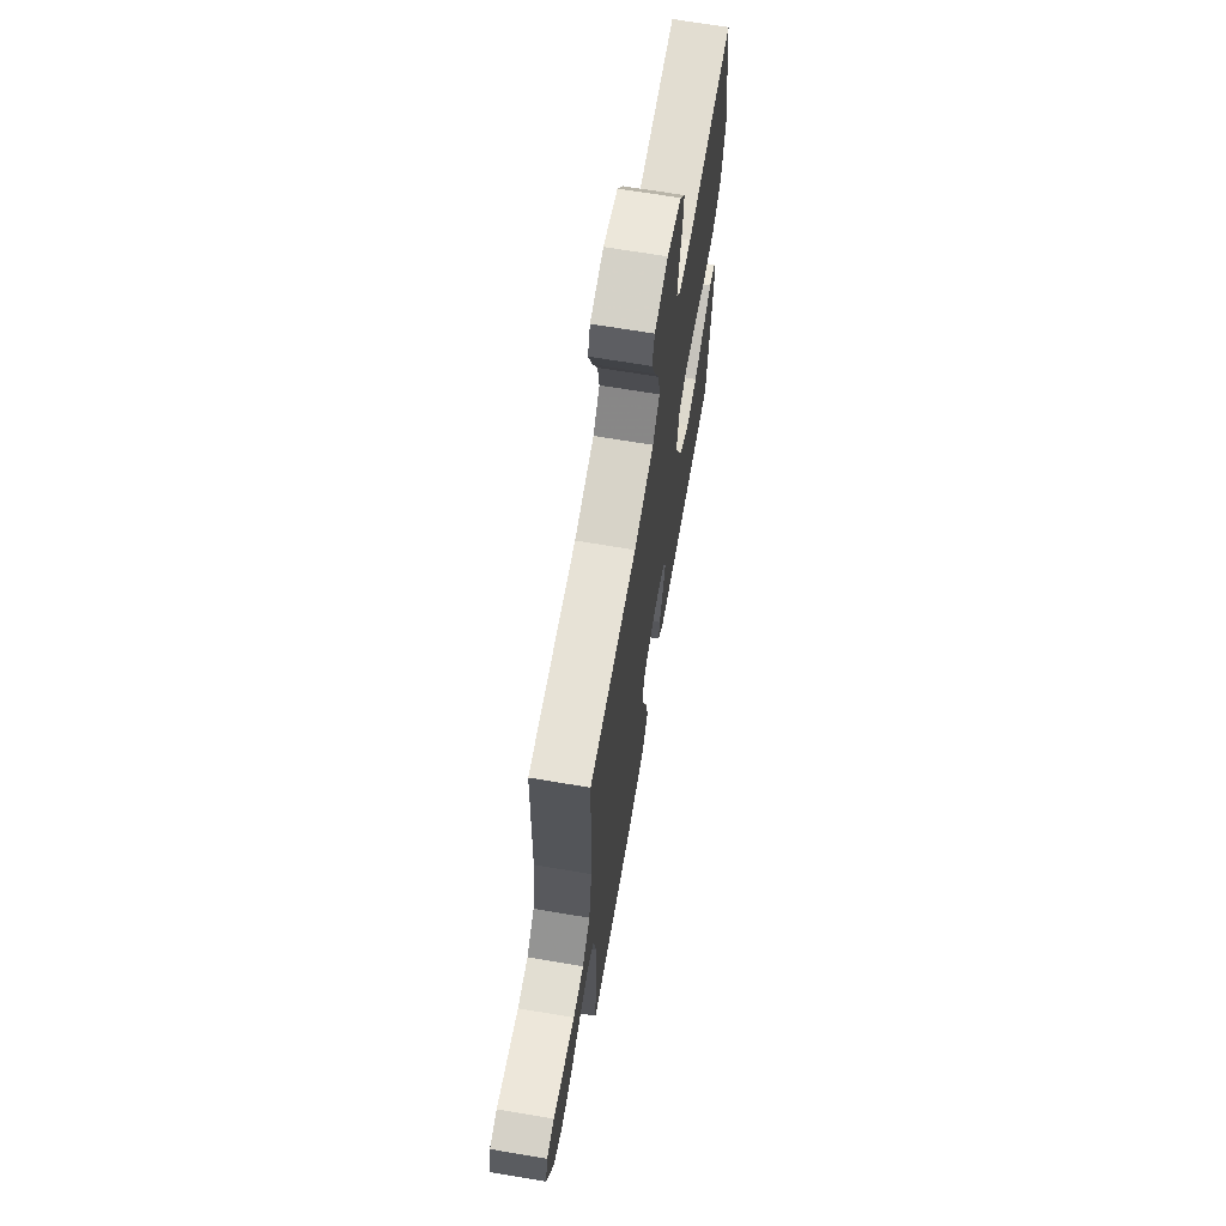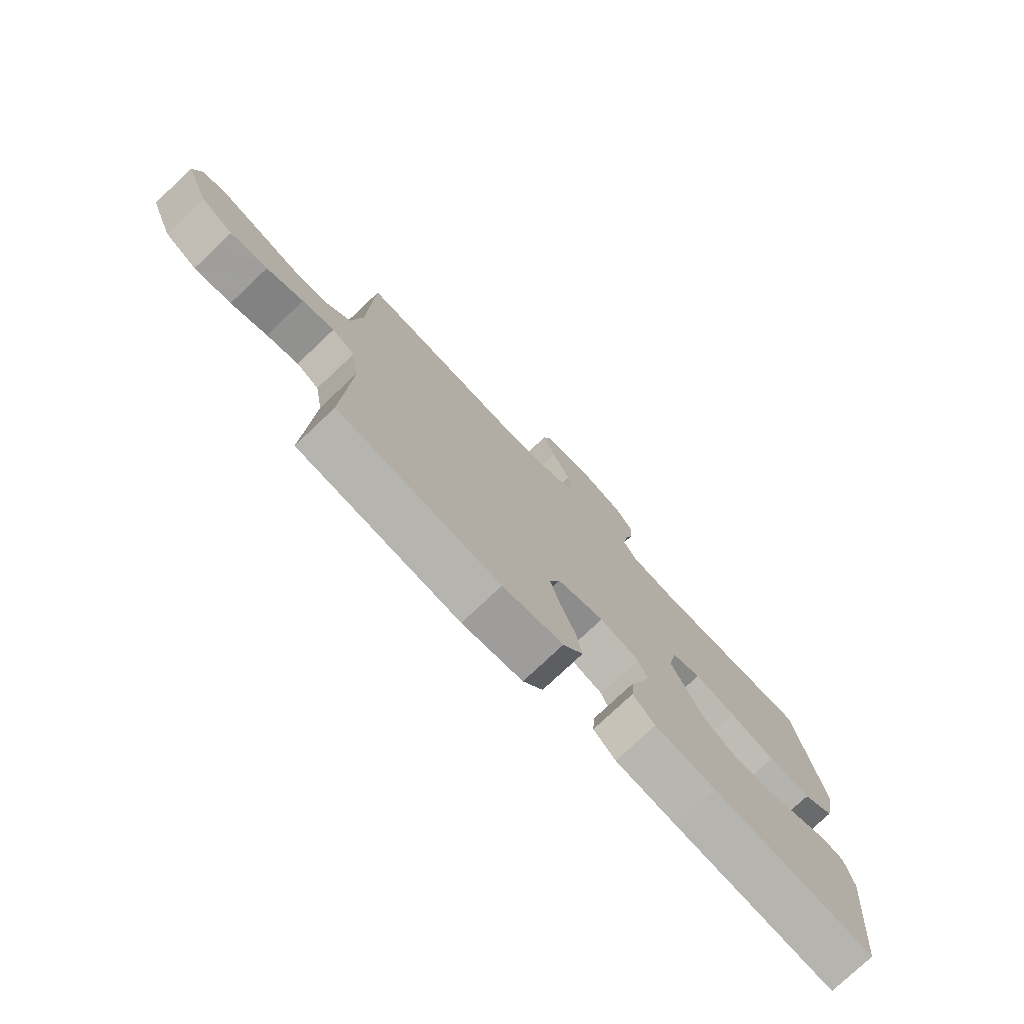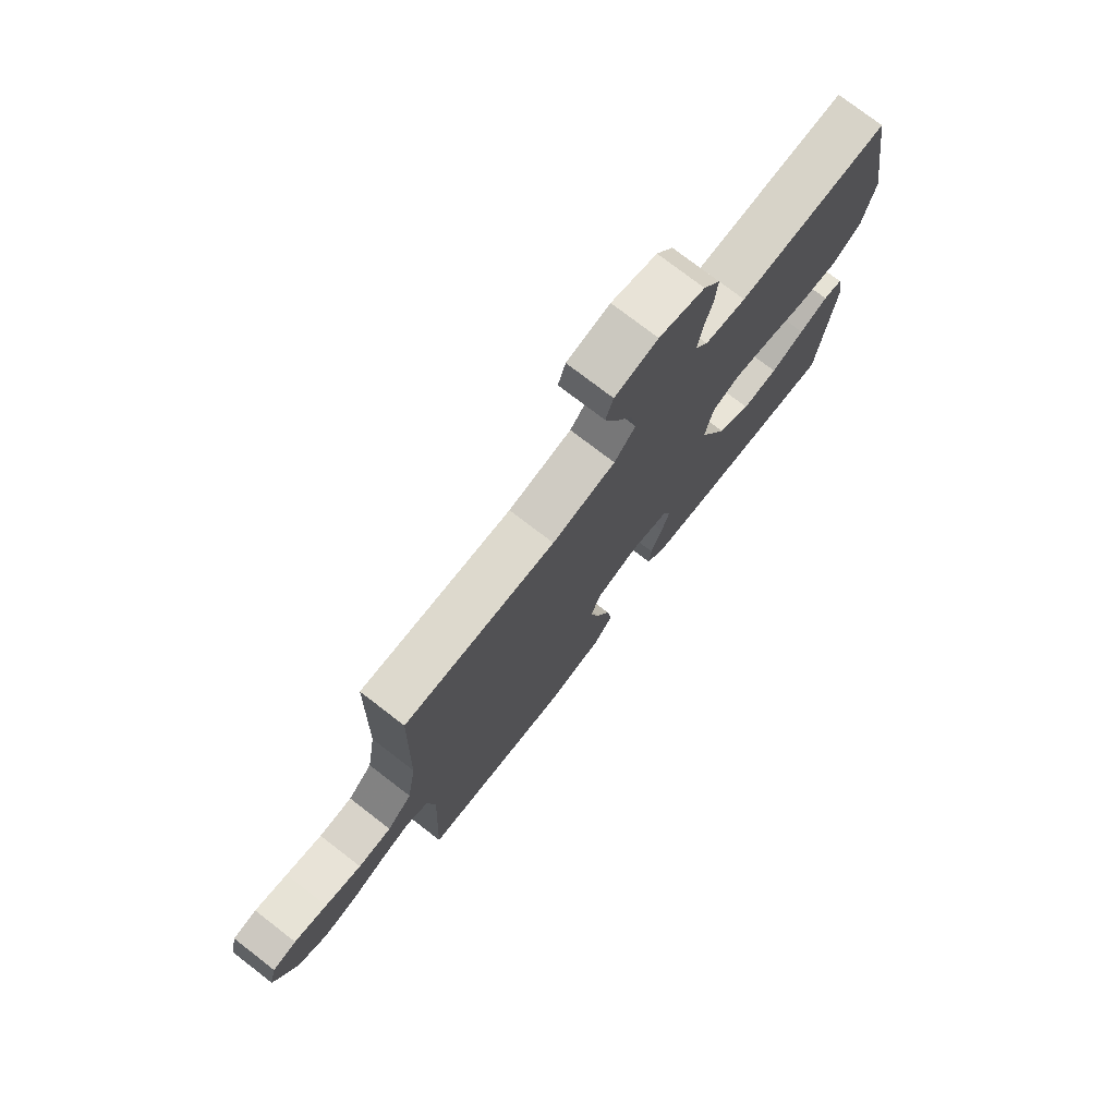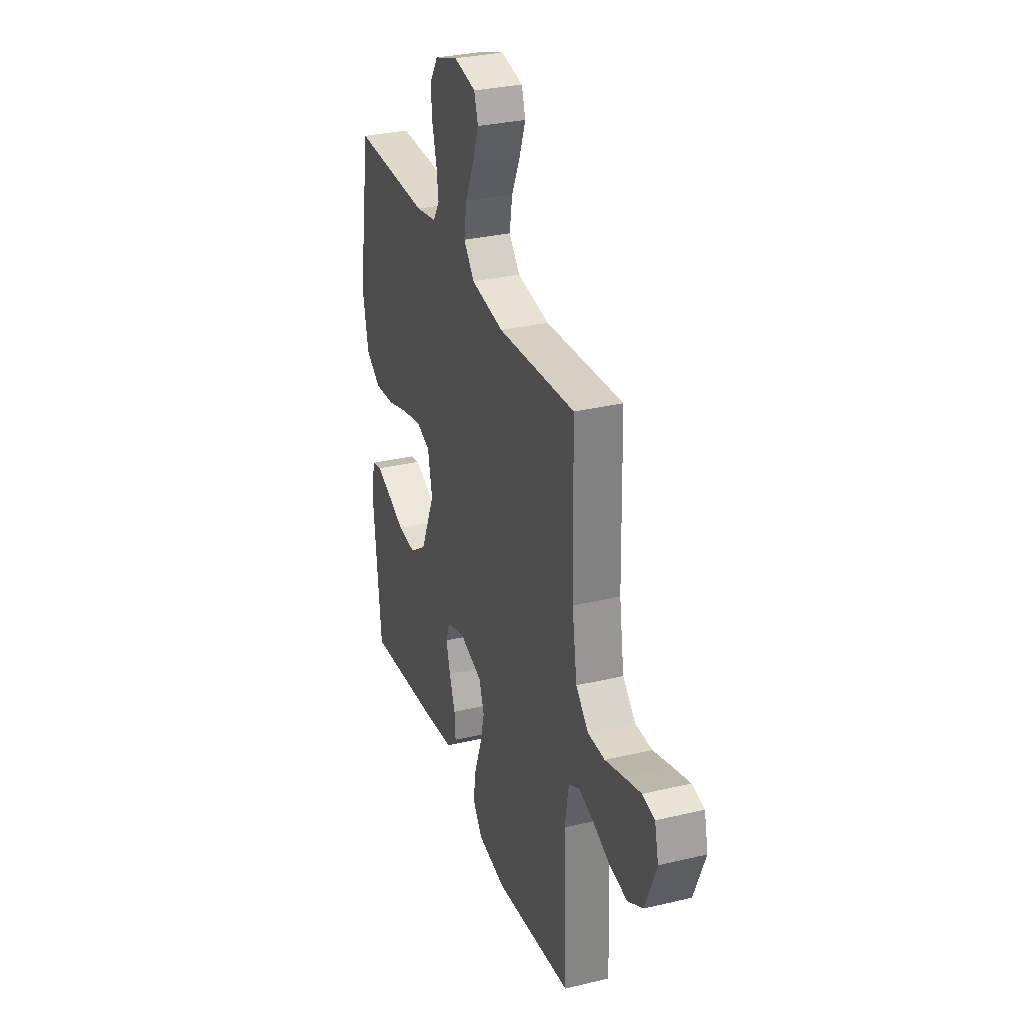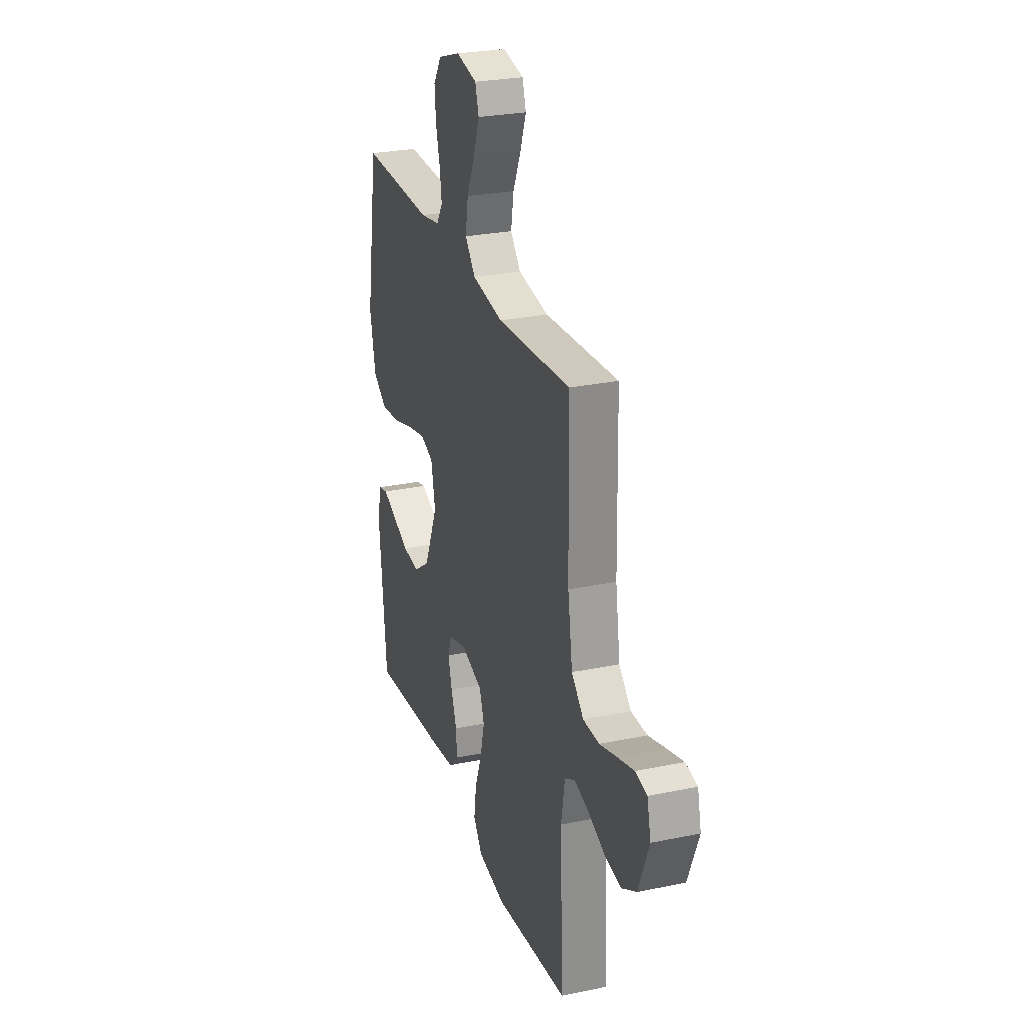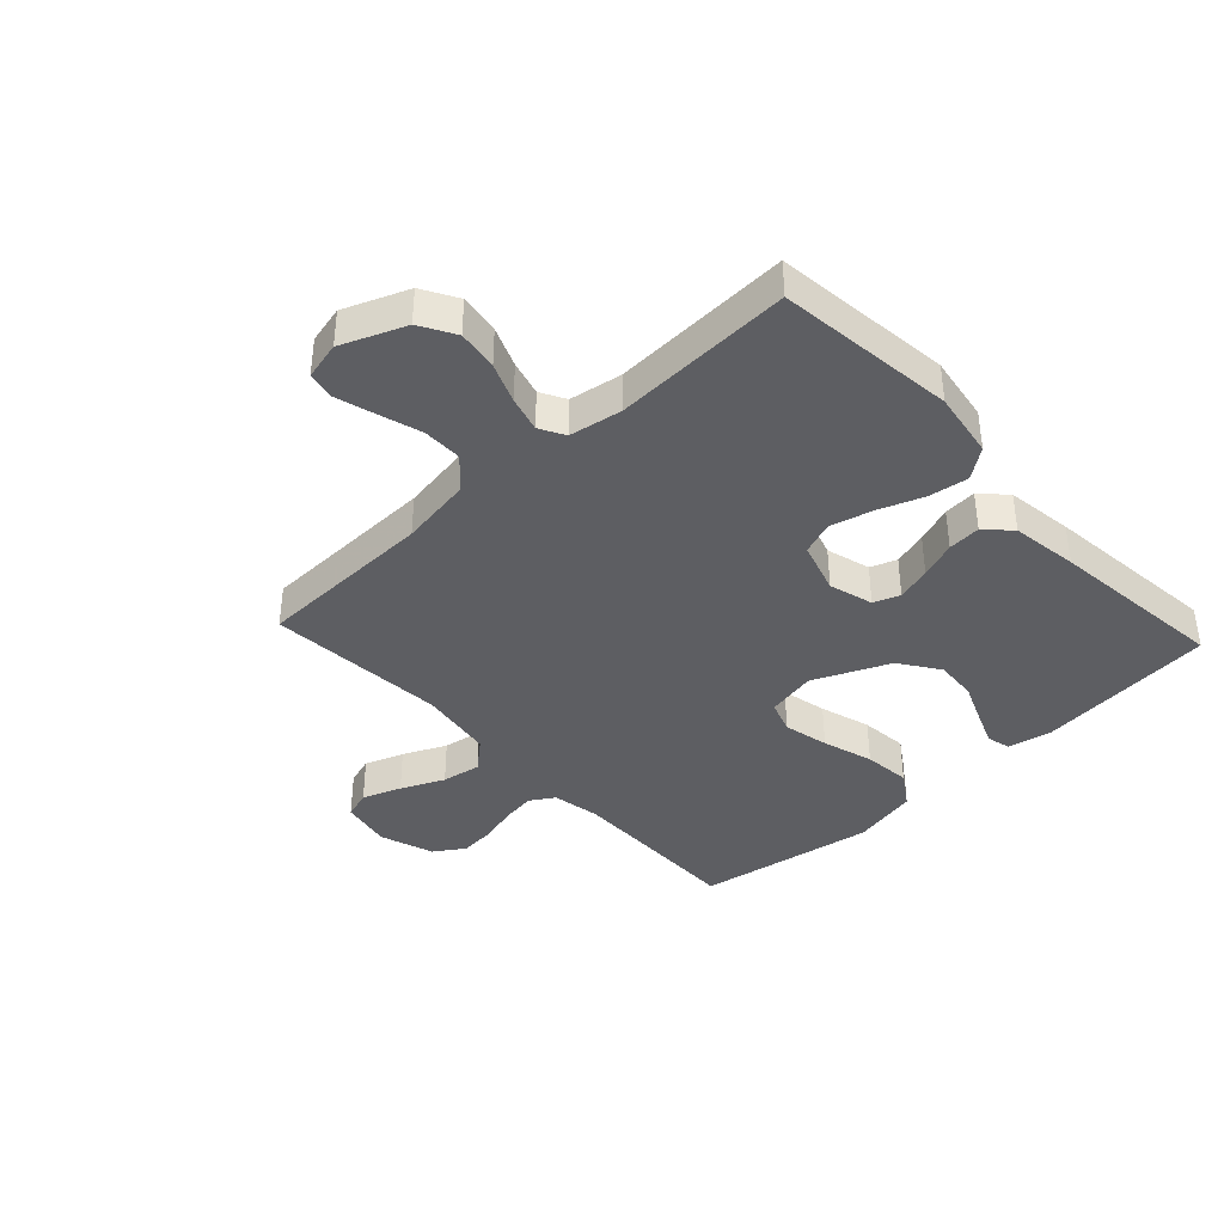
<metadata>
{"format":"obj","ext":"obj","renderer":"f3d","projection":"perspective","resolution":1024,"background":"white","views":[{"elev":67.8,"azim":99.6,"up":"+Z"},{"elev":-76.8,"azim":133.4,"up":"+Z"},{"elev":76.0,"azim":127.6,"up":"+Z"},{"elev":30.9,"azim":71.2,"up":"+Z"},{"elev":27.0,"azim":72.2,"up":"+Z"},{"elev":-39.2,"azim":132.9,"up":"+Y"}]}
</metadata>
<code>
v -0.5 0.07 -0.5
v -0.53 0.07 -0.2
v -0.515 0.07 -0.127
v -0.476 0.07 -0.117
v -0.418 0.07 -0.14
v -0.351 0.07 -0.168
v -0.28 0.07 -0.173
v -0.214 0.07 -0.127
v -0.158 0.07 0
v -0.175 0.07 0.083
v -0.229 0.07 0.102
v -0.305 0.07 0.085
v -0.39 0.07 0.059
v -0.469 0.07 0.051
v -0.527 0.07 0.089
v -0.55 0.07 0.2
v -0.5 0.07 0.5
v -0.2 0.07 0.496
v -0.119 0.07 0.511
v -0.094 0.07 0.551
v -0.102 0.07 0.607
v -0.119 0.07 0.67
v -0.124 0.07 0.73
v -0.091 0.07 0.78
v 0 0.07 0.811
v 0.085 0.07 0.794
v 0.1 0.07 0.747
v 0.076 0.07 0.682
v 0.043 0.07 0.61
v 0.032 0.07 0.544
v 0.074 0.07 0.496
v 0.2 0.07 0.477
v 0.5 0.07 0.5
v 0.507 0.07 0.2
v 0.526 0.07 0.079
v 0.575 0.07 0.031
v 0.641 0.07 0.031
v 0.713 0.07 0.053
v 0.778 0.07 0.072
v 0.825 0.07 0.063
v 0.84 0.07 0
v 0.797 0.07 -0.107
v 0.738 0.07 -0.141
v 0.67 0.07 -0.131
v 0.603 0.07 -0.104
v 0.544 0.07 -0.088
v 0.502 0.07 -0.111
v 0.487 0.07 -0.2
v 0.5 0.07 -0.5
v 0.2 0.07 -0.535
v 0.088 0.07 -0.517
v 0.051 0.07 -0.467
v 0.061 0.07 -0.4
v 0.089 0.07 -0.325
v 0.107 0.07 -0.254
v 0.087 0.07 -0.199
v 0 0.07 -0.172
v -0.074 0.07 -0.193
v -0.09 0.07 -0.237
v -0.074 0.07 -0.294
v -0.051 0.07 -0.356
v -0.047 0.07 -0.411
v -0.088 0.07 -0.451
v -0.2 0.07 -0.467
v -0.5 0 -0.5
v -0.53 0 -0.2
v -0.515 0 -0.127
v -0.476 0 -0.117
v -0.418 0 -0.14
v -0.351 0 -0.168
v -0.28 0 -0.173
v -0.214 0 -0.127
v -0.158 0 0
v -0.175 0 0.083
v -0.229 0 0.102
v -0.305 0 0.085
v -0.39 0 0.059
v -0.469 0 0.051
v -0.527 0 0.089
v -0.55 0 0.2
v -0.5 0 0.5
v -0.2 0 0.496
v -0.119 0 0.511
v -0.094 0 0.551
v -0.102 0 0.607
v -0.119 0 0.67
v -0.124 0 0.73
v -0.091 0 0.78
v 0 0 0.811
v 0.085 0 0.794
v 0.1 0 0.747
v 0.076 0 0.682
v 0.043 0 0.61
v 0.032 0 0.544
v 0.074 0 0.496
v 0.2 0 0.477
v 0.5 0 0.5
v 0.507 0 0.2
v 0.526 0 0.079
v 0.575 0 0.031
v 0.641 0 0.031
v 0.713 0 0.053
v 0.778 0 0.072
v 0.825 0 0.063
v 0.84 0 0
v 0.797 0 -0.107
v 0.738 0 -0.141
v 0.67 0 -0.131
v 0.603 0 -0.104
v 0.544 0 -0.088
v 0.502 0 -0.111
v 0.487 0 -0.2
v 0.5 0 -0.5
v 0.2 0 -0.535
v 0.088 0 -0.517
v 0.051 0 -0.467
v 0.061 0 -0.4
v 0.089 0 -0.325
v 0.107 0 -0.254
v 0.087 0 -0.199
v 0 0 -0.172
v -0.074 0 -0.193
v -0.09 0 -0.237
v -0.074 0 -0.294
v -0.051 0 -0.356
v -0.047 0 -0.411
v -0.088 0 -0.451
v -0.2 0 -0.467
f 60 61 62 63
f 59 60 63 64
f 58 59 64 1
f 51 52 53 54
f 51 54 55
f 48 49 50 51
f 47 48 51 55
f 46 47 55 56
f 42 43 44 45
f 42 45 46
f 41 42 46
f 37 38 39 40
f 37 40 41 46
f 32 33 34
f 31 32 34 35
f 26 27 28 29
f 24 25 26 29
f 24 29 30
f 21 22 23 24
f 20 21 24 30
f 19 20 30 31
f 15 16 17 18
f 12 13 14 15
f 11 12 15 18
f 10 11 18 19
f 3 4 5 6
f 1 2 3 6
f 58 1 6 7
f 57 58 7 8
f 37 46 56 57
f 36 37 57 8
f 35 36 8 9
f 19 31 35
f 9 10 19 35
f 127 126 125 124
f 128 127 124 123
f 65 128 123 122
f 118 117 116 115
f 119 118 115
f 115 114 113 112
f 119 115 112 111
f 120 119 111 110
f 109 108 107 106
f 110 109 106
f 110 106 105
f 104 103 102 101
f 110 105 104 101
f 98 97 96
f 99 98 96 95
f 93 92 91 90
f 93 90 89 88
f 94 93 88
f 88 87 86 85
f 94 88 85 84
f 95 94 84 83
f 82 81 80 79
f 79 78 77 76
f 82 79 76 75
f 83 82 75 74
f 70 69 68 67
f 70 67 66 65
f 71 70 65 122
f 72 71 122 121
f 121 120 110 101
f 72 121 101 100
f 73 72 100 99
f 99 95 83
f 99 83 74 73
f 1 65 66 2
f 2 66 67 3
f 3 67 68 4
f 4 68 69 5
f 5 69 70 6
f 6 70 71 7
f 7 71 72 8
f 8 72 73 9
f 9 73 74 10
f 10 74 75 11
f 11 75 76 12
f 12 76 77 13
f 13 77 78 14
f 14 78 79 15
f 15 79 80 16
f 16 80 81 17
f 17 81 82 18
f 18 82 83 19
f 19 83 84 20
f 20 84 85 21
f 21 85 86 22
f 22 86 87 23
f 23 87 88 24
f 24 88 89 25
f 25 89 90 26
f 26 90 91 27
f 27 91 92 28
f 28 92 93 29
f 29 93 94 30
f 30 94 95 31
f 31 95 96 32
f 32 96 97 33
f 33 97 98 34
f 34 98 99 35
f 35 99 100 36
f 36 100 101 37
f 37 101 102 38
f 38 102 103 39
f 39 103 104 40
f 40 104 105 41
f 41 105 106 42
f 42 106 107 43
f 43 107 108 44
f 44 108 109 45
f 45 109 110 46
f 46 110 111 47
f 47 111 112 48
f 48 112 113 49
f 49 113 114 50
f 50 114 115 51
f 51 115 116 52
f 52 116 117 53
f 53 117 118 54
f 54 118 119 55
f 55 119 120 56
f 56 120 121 57
f 57 121 122 58
f 58 122 123 59
f 59 123 124 60
f 60 124 125 61
f 61 125 126 62
f 62 126 127 63
f 63 127 128 64
f 64 128 65 1

</code>
